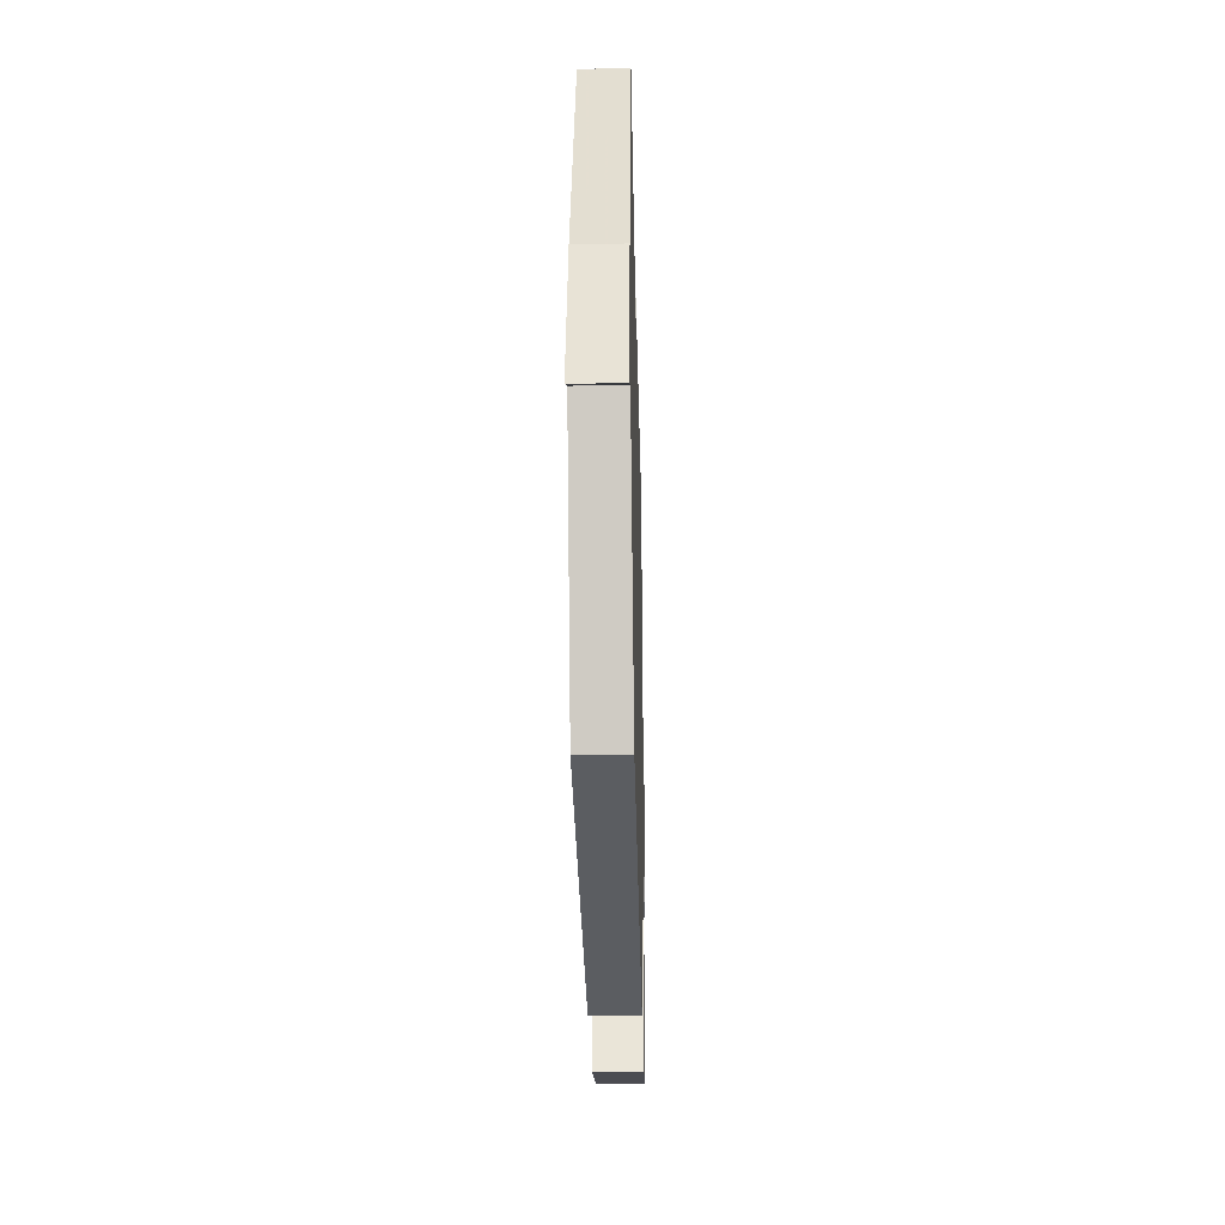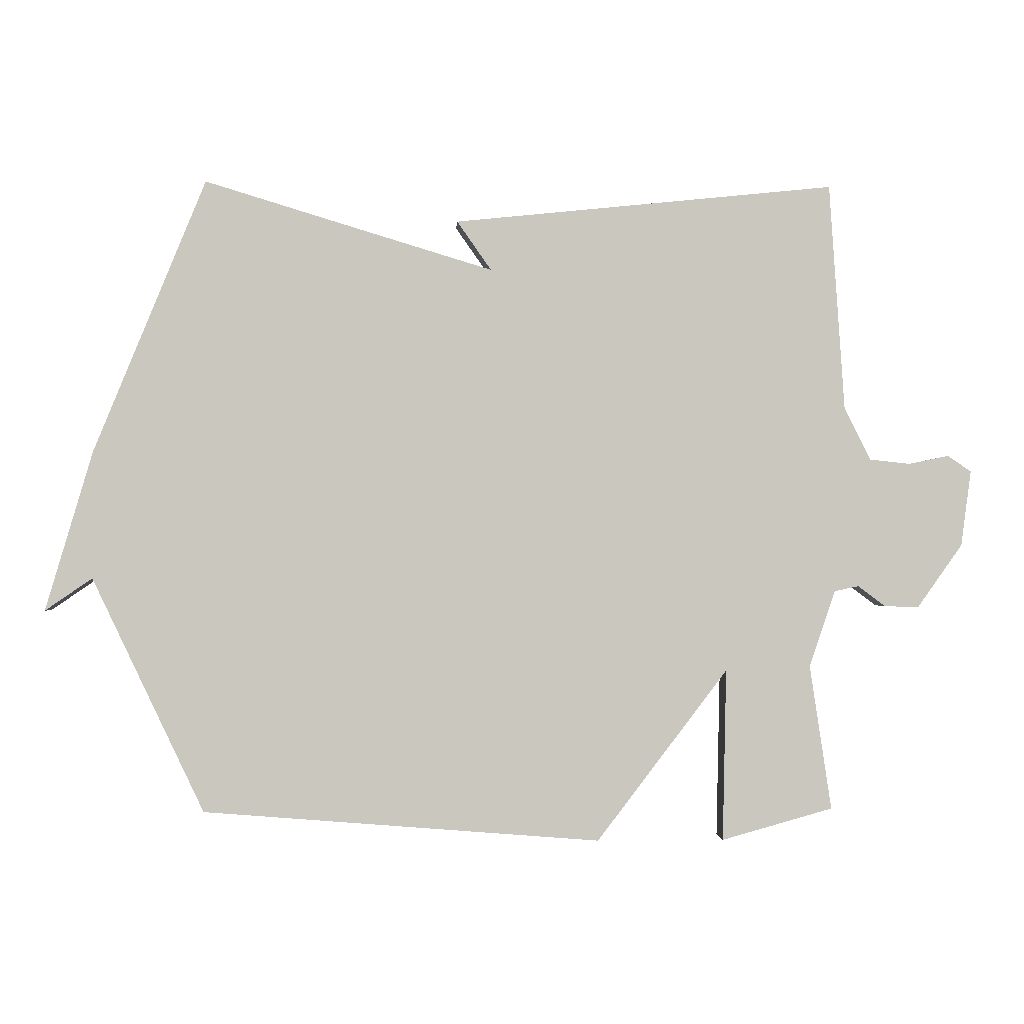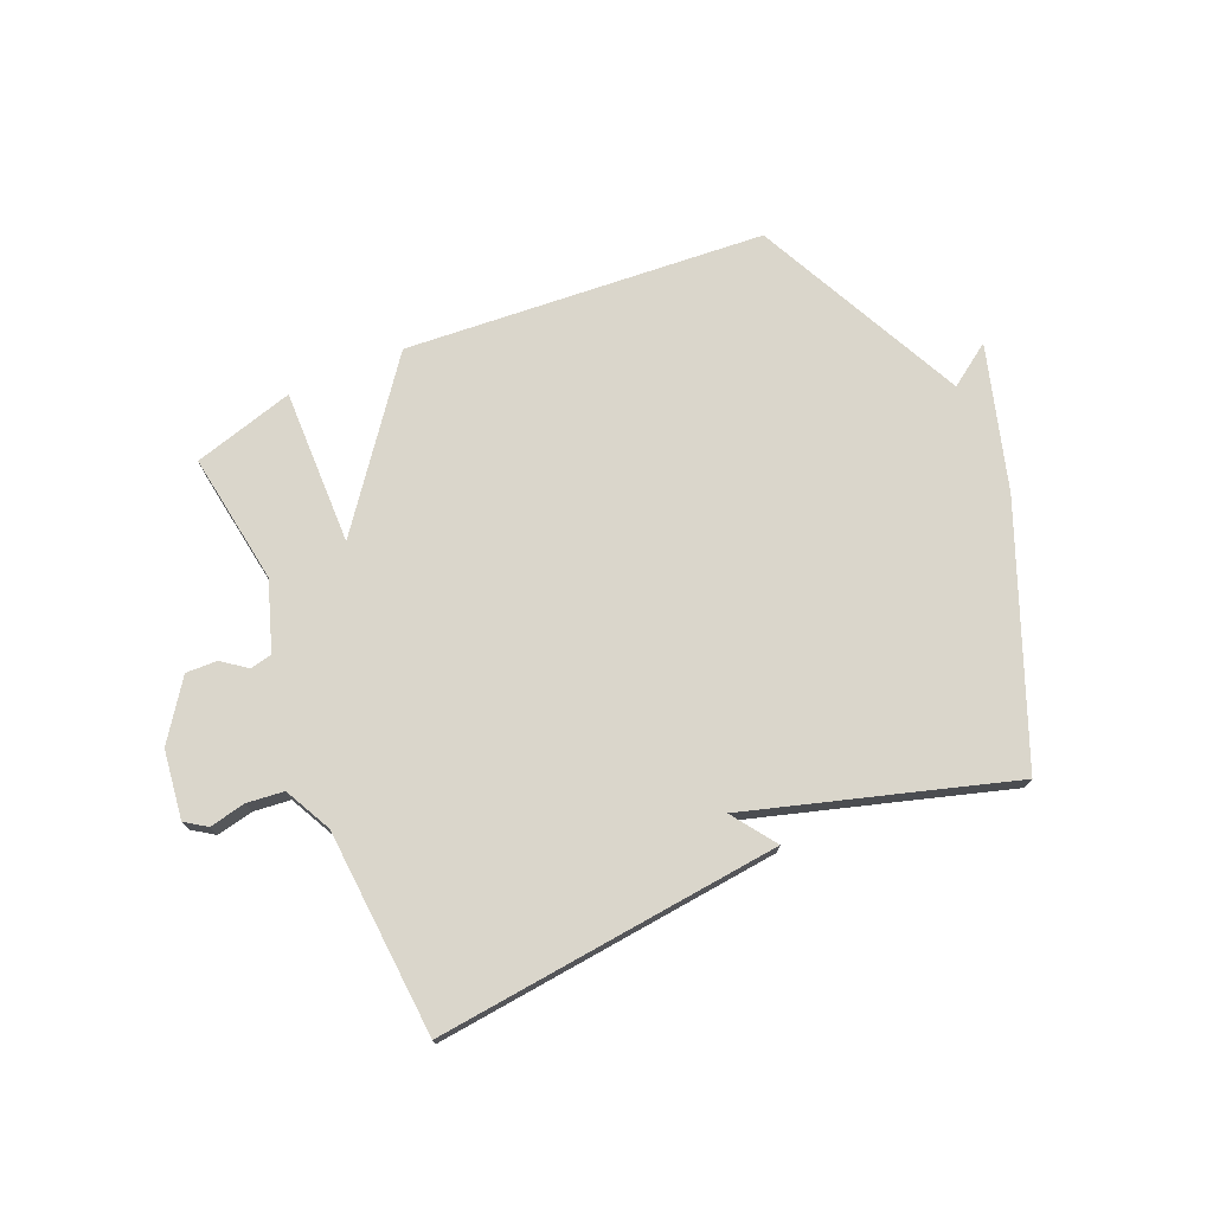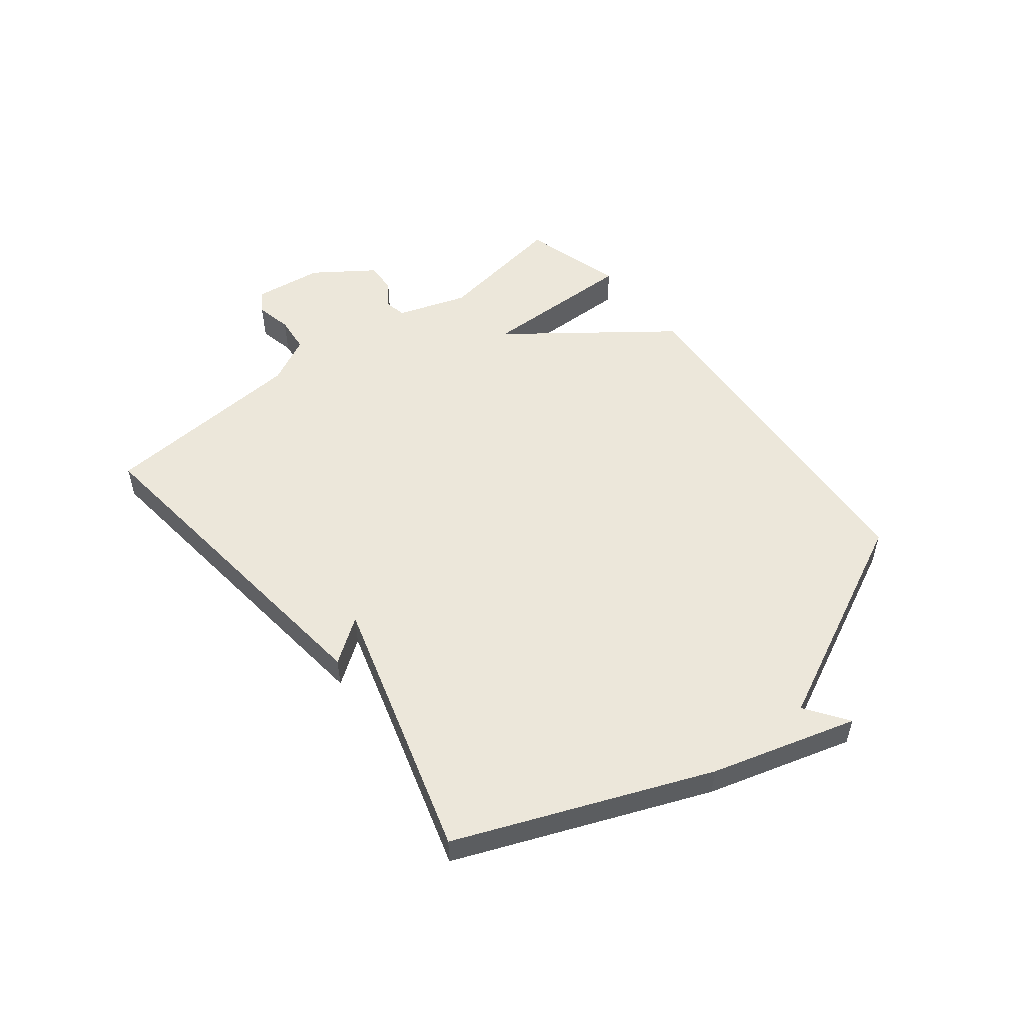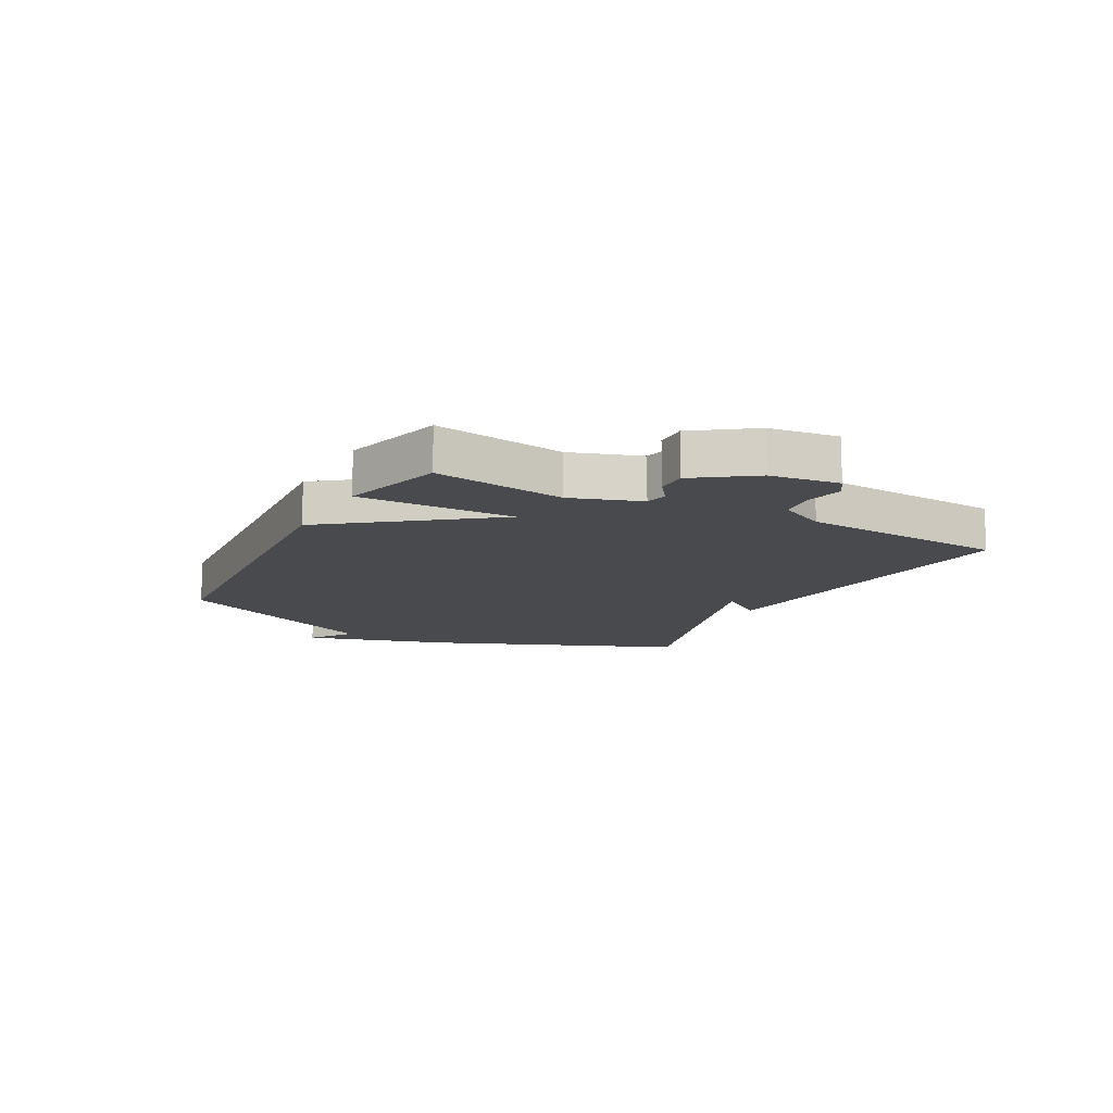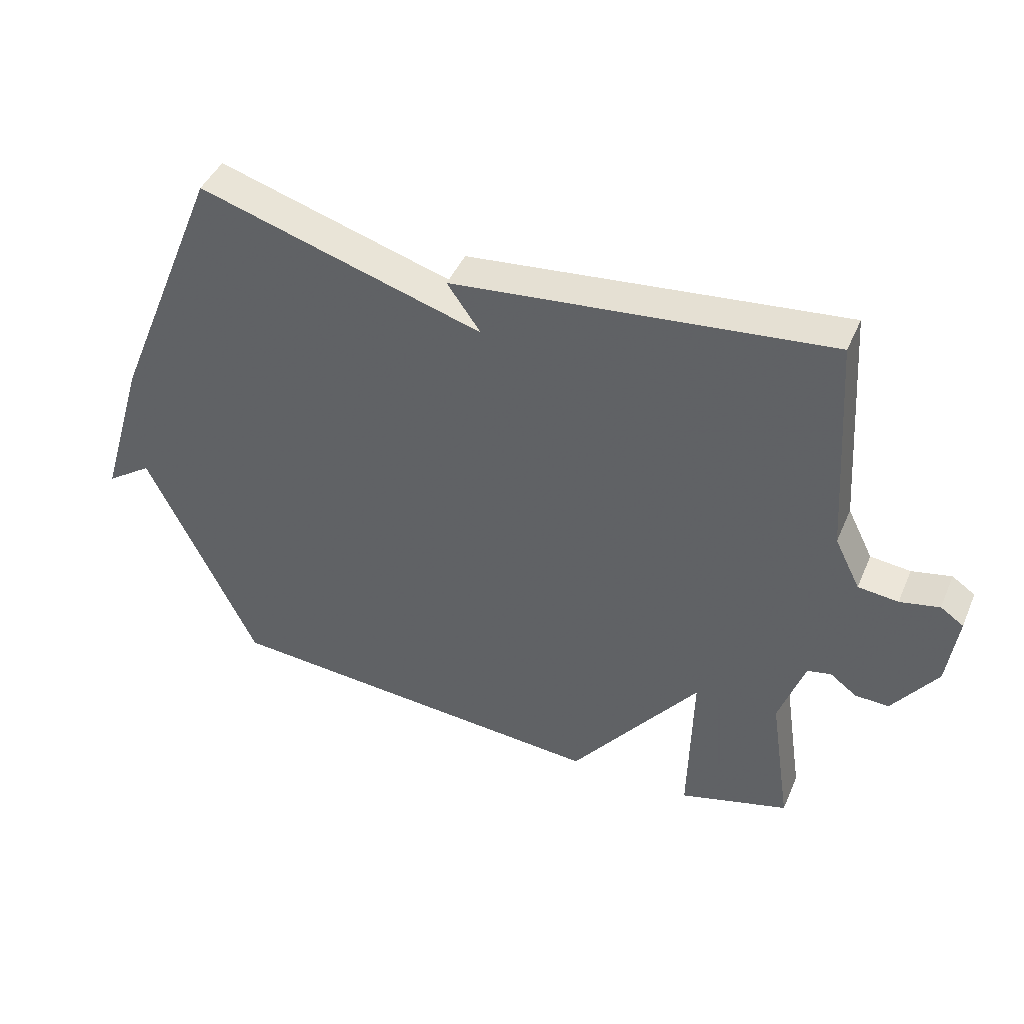
<metadata>
{"format":"obj","ext":"obj","renderer":"f3d","projection":"perspective","resolution":1024,"background":"white","views":[{"elev":-31.0,"azim":91.3,"up":"+Z"},{"elev":-1.4,"azim":177.1,"up":"+Z"},{"elev":74.0,"azim":-23.4,"up":"+Y"},{"elev":52.4,"azim":51.4,"up":"+Y"},{"elev":-13.0,"azim":-118.5,"up":"+Y"},{"elev":43.8,"azim":-157.7,"up":"+Z"}]}
</metadata>
<code>
v 0.5 0.07 -0.5
v -0.125 0.07 -0.549
v -0.331 0.07 -0.279
v -0.325 0.07 -0.549
v -0.5 0.07 -0.5
v -0.466 0.07 -0.272
v -0.507 0.07 -0.152
v -0.545 0.07 -0.144
v -0.588 0.07 -0.176
v -0.642 0.07 -0.178
v -0.713 0.07 -0.078
v -0.729 0.07 0.041
v -0.692 0.07 0.066
v -0.629 0.07 0.053
v -0.565 0.07 0.06
v -0.524 0.07 0.142
v -0.5 0.07 0.5
v 0.1 0.07 0.439
v 0.046 0.07 0.362
v 0.3 0.07 0.439
v 0.5 0.07 0.5
v 0.676 0.07 0.069
v 0.75 0.07 -0.182
v 0.676 0.07 -0.131
v 0.5 0 -0.5
v -0.125 0 -0.549
v -0.331 0 -0.279
v -0.325 0 -0.549
v -0.5 0 -0.5
v -0.466 0 -0.272
v -0.507 0 -0.152
v -0.545 0 -0.144
v -0.588 0 -0.176
v -0.642 0 -0.178
v -0.713 0 -0.078
v -0.729 0 0.041
v -0.692 0 0.066
v -0.629 0 0.053
v -0.565 0 0.06
v -0.524 0 0.142
v -0.5 0 0.5
v 0.1 0 0.439
v 0.046 0 0.362
v 0.3 0 0.439
v 0.5 0 0.5
v 0.676 0 0.069
v 0.75 0 -0.182
v 0.676 0 -0.131
f 22 23 24
f 21 22 24
f 20 21 24
f 1 2 3
f 24 1 3
f 20 24 3
f 19 20 3
f 16 17 18 19
f 15 16 19 3
f 14 15 3
f 12 13 14
f 11 12 14
f 10 11 14
f 9 10 14
f 8 9 14
f 7 8 14
f 7 14 3
f 6 7 3 4
f 4 5 6
f 48 47 46
f 48 46 45
f 48 45 44
f 27 26 25
f 27 25 48
f 27 48 44
f 27 44 43
f 43 42 41 40
f 27 43 40 39
f 27 39 38
f 38 37 36
f 38 36 35
f 38 35 34
f 38 34 33
f 38 33 32
f 38 32 31
f 27 38 31
f 28 27 31 30
f 30 29 28
f 1 25 26 2
f 2 26 27 3
f 3 27 28 4
f 4 28 29 5
f 5 29 30 6
f 6 30 31 7
f 7 31 32 8
f 8 32 33 9
f 9 33 34 10
f 10 34 35 11
f 11 35 36 12
f 12 36 37 13
f 13 37 38 14
f 14 38 39 15
f 15 39 40 16
f 16 40 41 17
f 17 41 42 18
f 18 42 43 19
f 19 43 44 20
f 20 44 45 21
f 21 45 46 22
f 22 46 47 23
f 23 47 48 24
f 24 48 25 1

</code>
